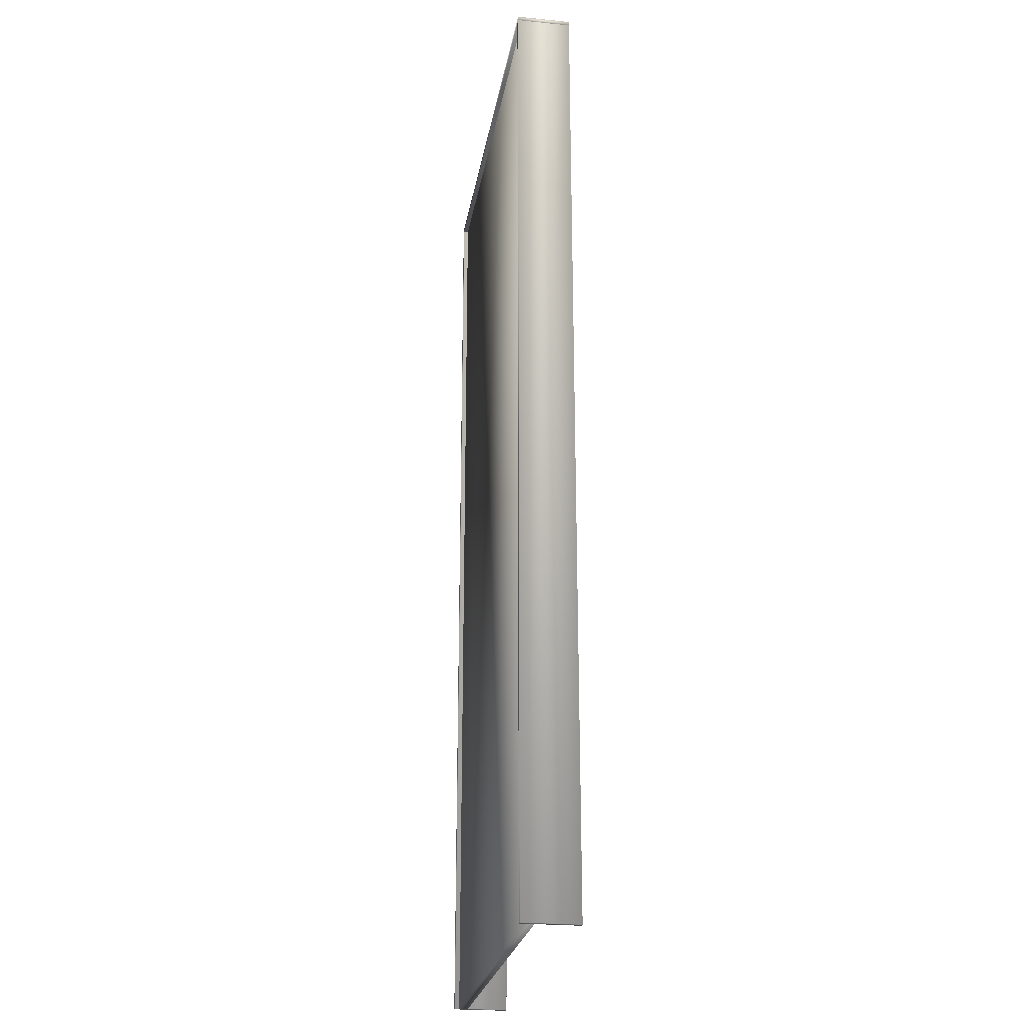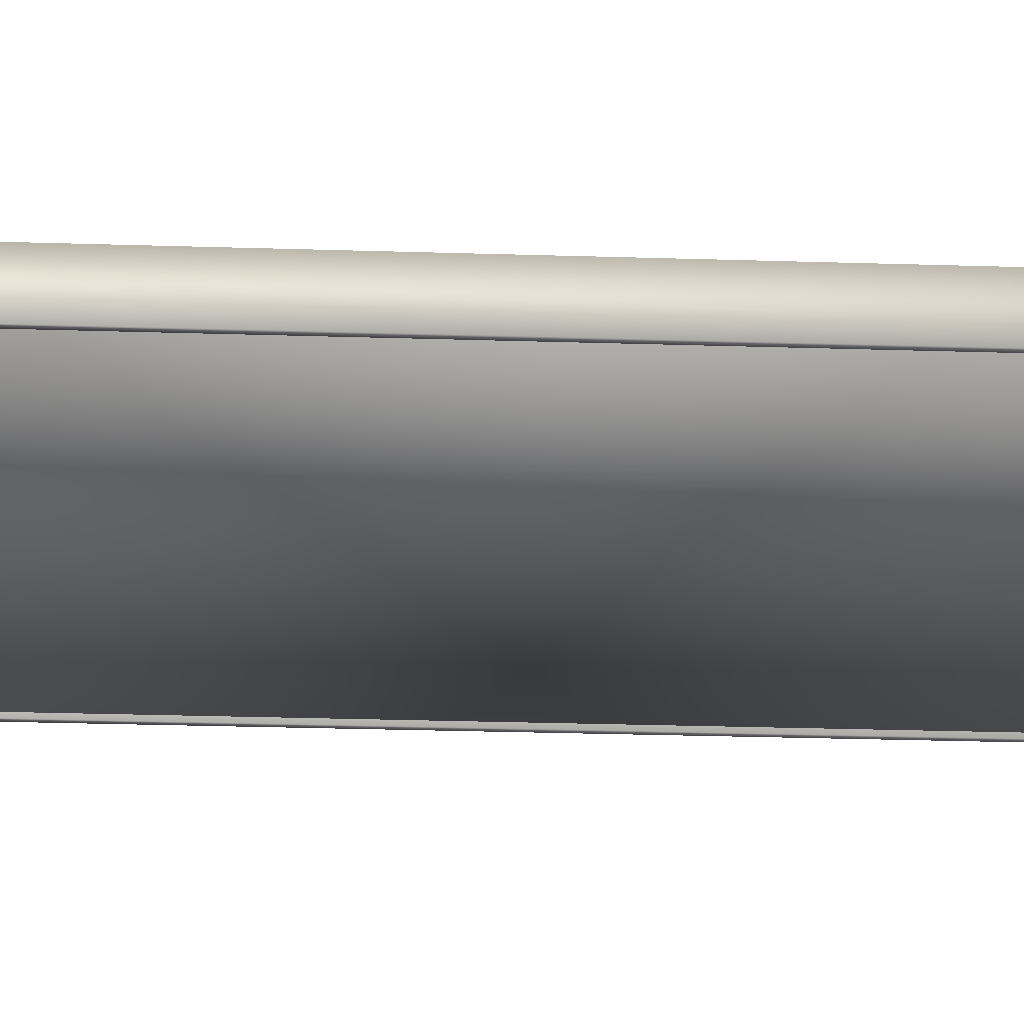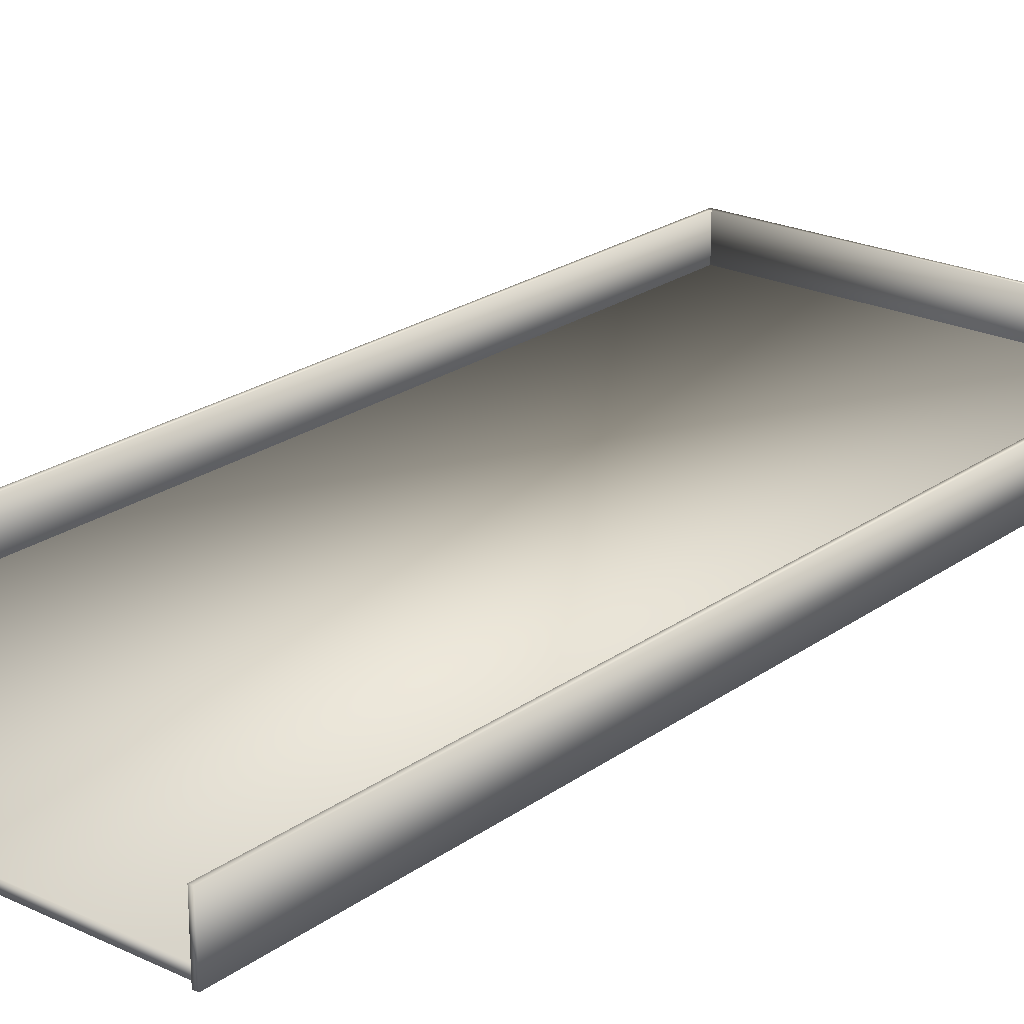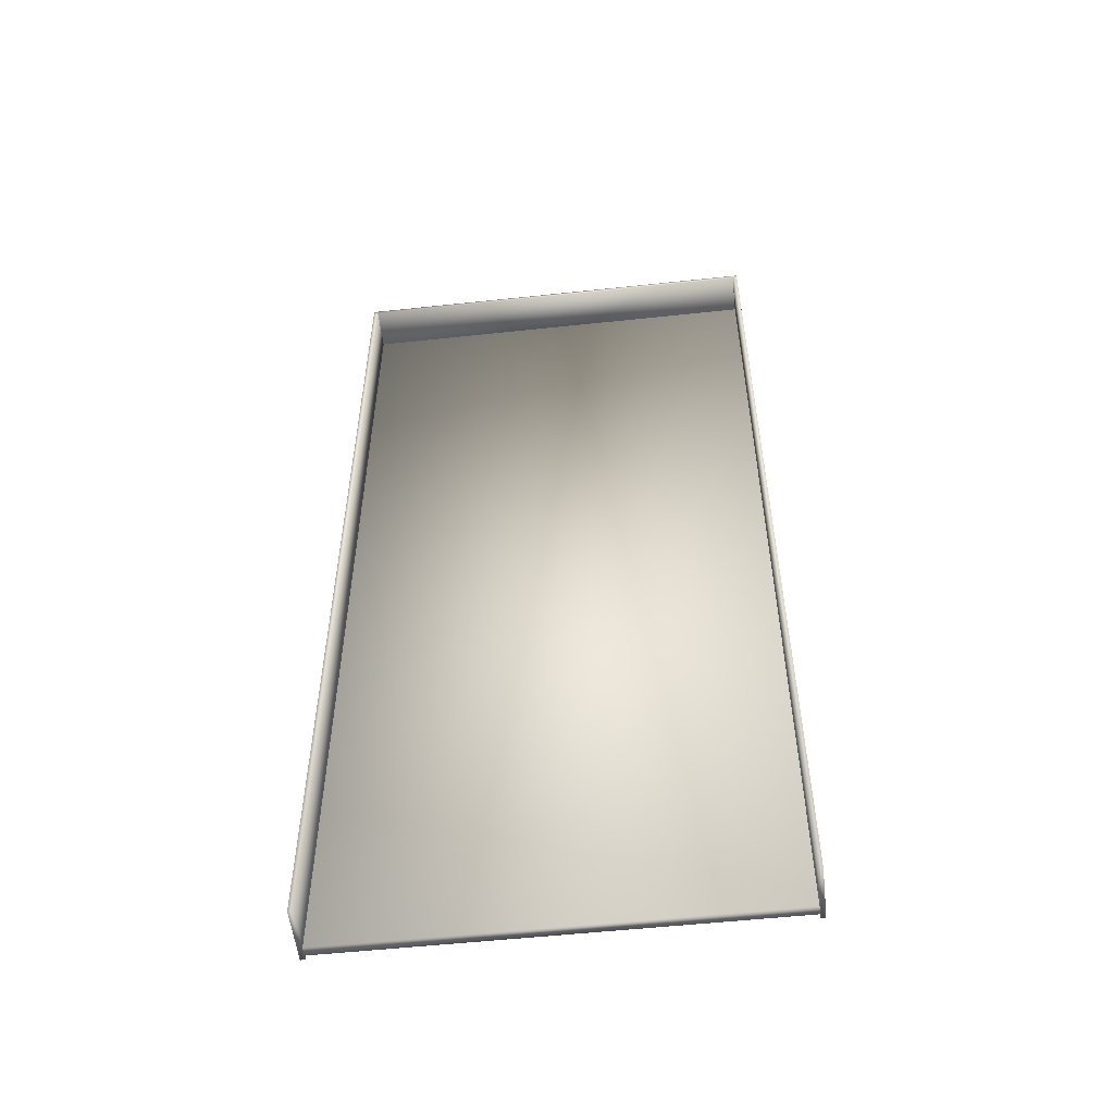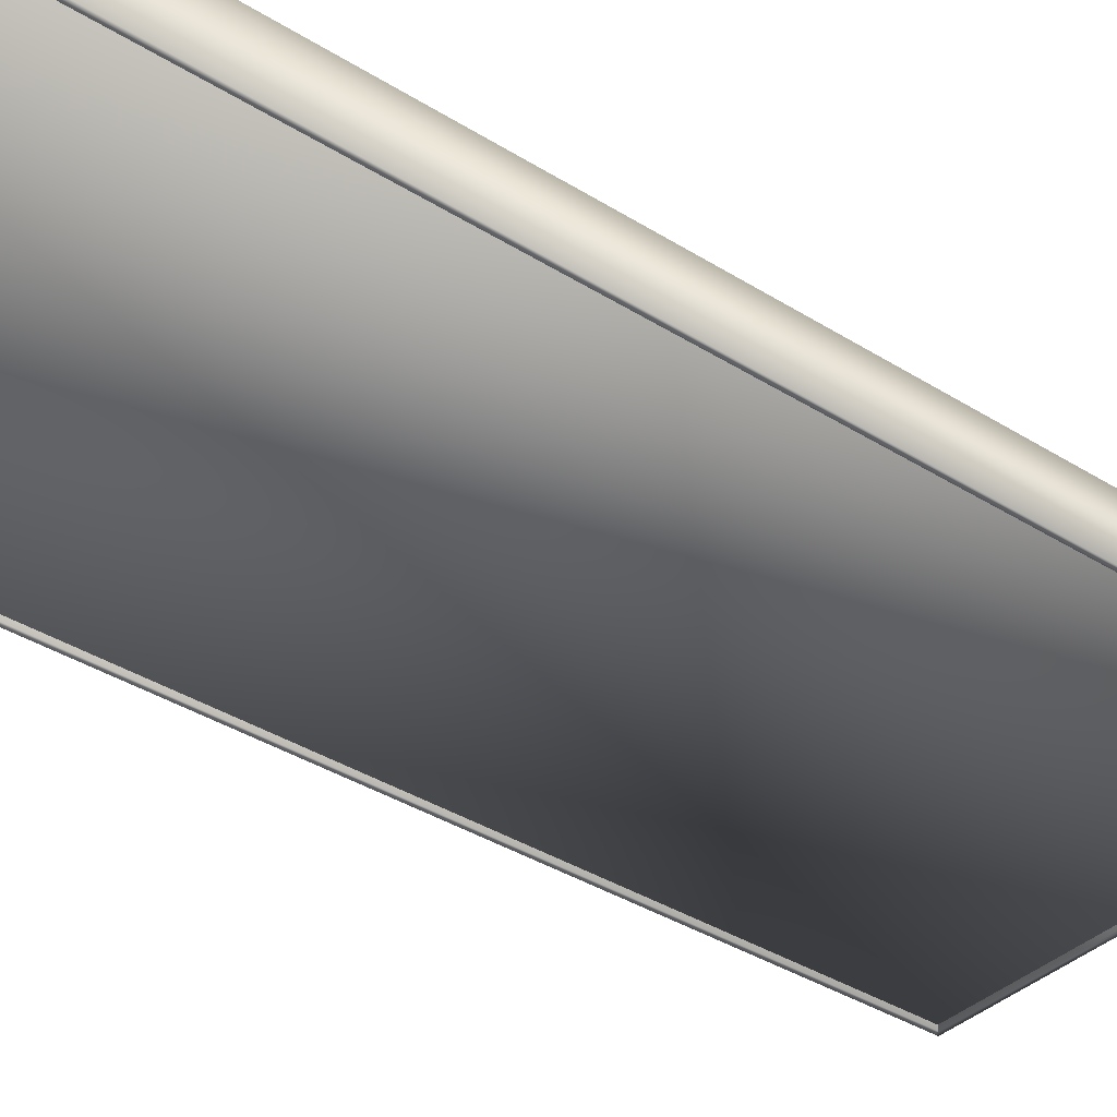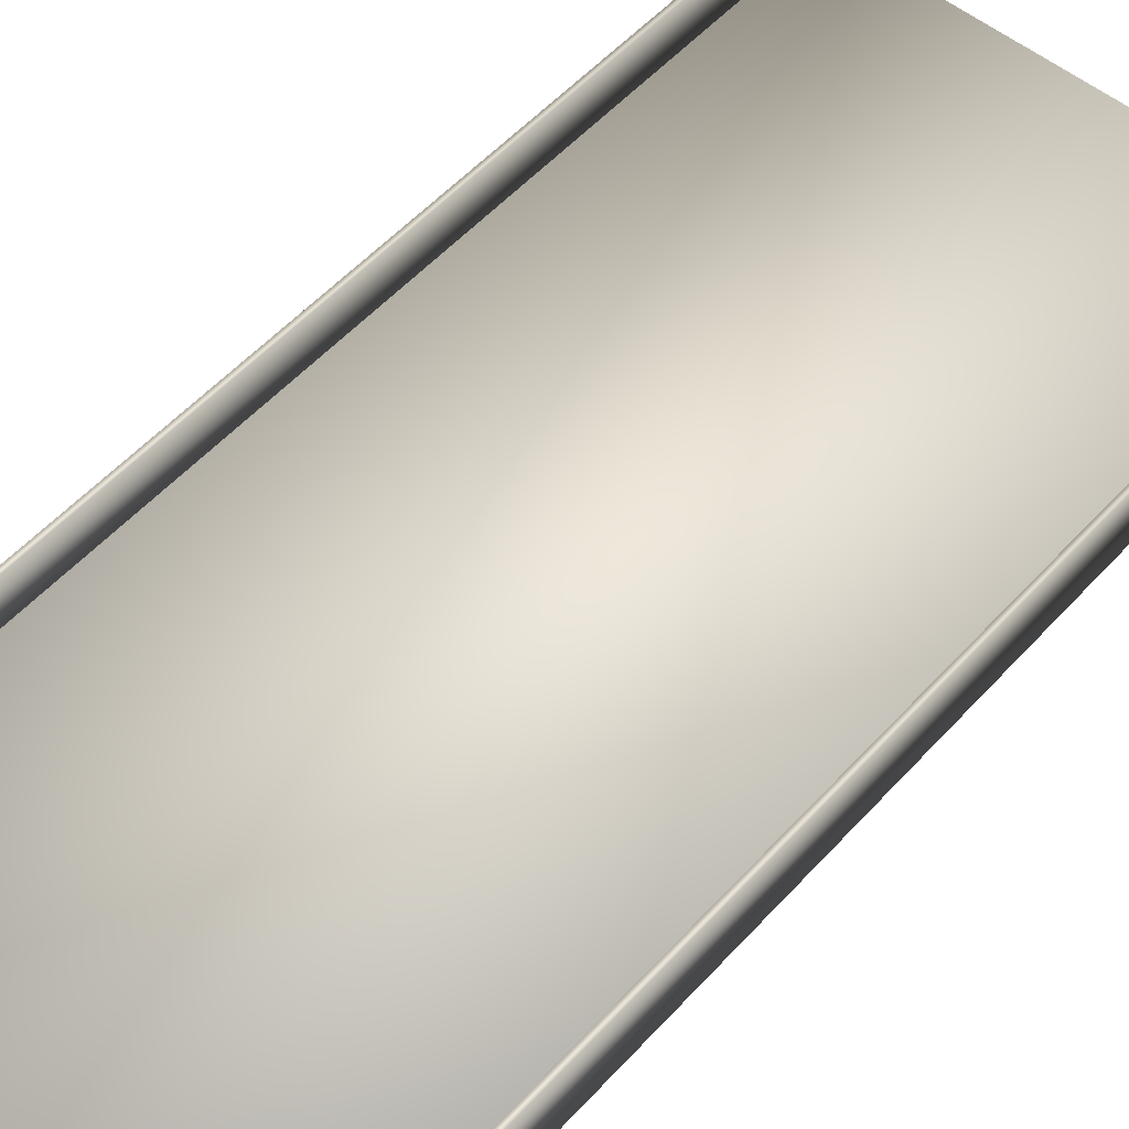
<metadata>
{"format":"obj","ext":"obj","renderer":"f3d","projection":"perspective","resolution":1024,"background":"white","views":[{"elev":-24.5,"azim":-99.2,"up":"+Y"},{"elev":-33.7,"azim":-92.3,"up":"+Z"},{"elev":22.5,"azim":39.3,"up":"+Z"},{"elev":-54.3,"azim":6.5,"up":"+Y"},{"elev":-36.9,"azim":50.8,"up":"+Z"},{"elev":53.0,"azim":-139.2,"up":"+Z"}]}
</metadata>
<code>
v  -0 -0 0.11
v  -0.01 -0 0.11
v  -0.01 0 -0.01
v  0 0 -0.01
v  0 2.1 0.11
v  -0.01 2.1 0.11
v  0 2.1 -0.01
v  -0.01 2.1 -0.01
v  0.91 -0 0.11
v  0.9 -0 0.11
v  0.9 -0 -0.01
v  0.91 -0 -0.01
v  0.91 2.1 0.11
v  0.9 2.1 0.11
v  0.91 2.1 -0.01
v  0.9 2.1 -0.01
v  0.91 2.11 0.11
v  -0.01 2.11 0.11
v  0.91 2.11 -0.01
v  -0.01 2.11 -0.01
o DoorFrame
g DoorFrame
f 1 2 3 4
f 2 1 5 6
f 1 4 7 5
f 4 3 8 7
f 3 2 6 8
f 9 10 11 12
f 10 9 13 14
f 9 12 15 13
f 12 11 16 15
f 11 10 14 16
f 6 13 17 18
f 18 17 19 20
f 8 20 19 15
f 6 8 15 13
f 6 18 20 8
f 17 13 15 19
v  0.9 -0 -0
v  0 0 -0
v  0 2.1 0
v  0.9 2.1 0
v  0 2.1 0.02
v  -0 -0 0.02
v  0.9 -0 0.02
v  0.9 2.1 0.02
o DoorPanel
g DoorPanel
f 21 22 23 24
f 25 26 27 28
f 23 22 26 25
f 27 21 24 28
f 26 22 21 27
f 24 23 25 28

</code>
